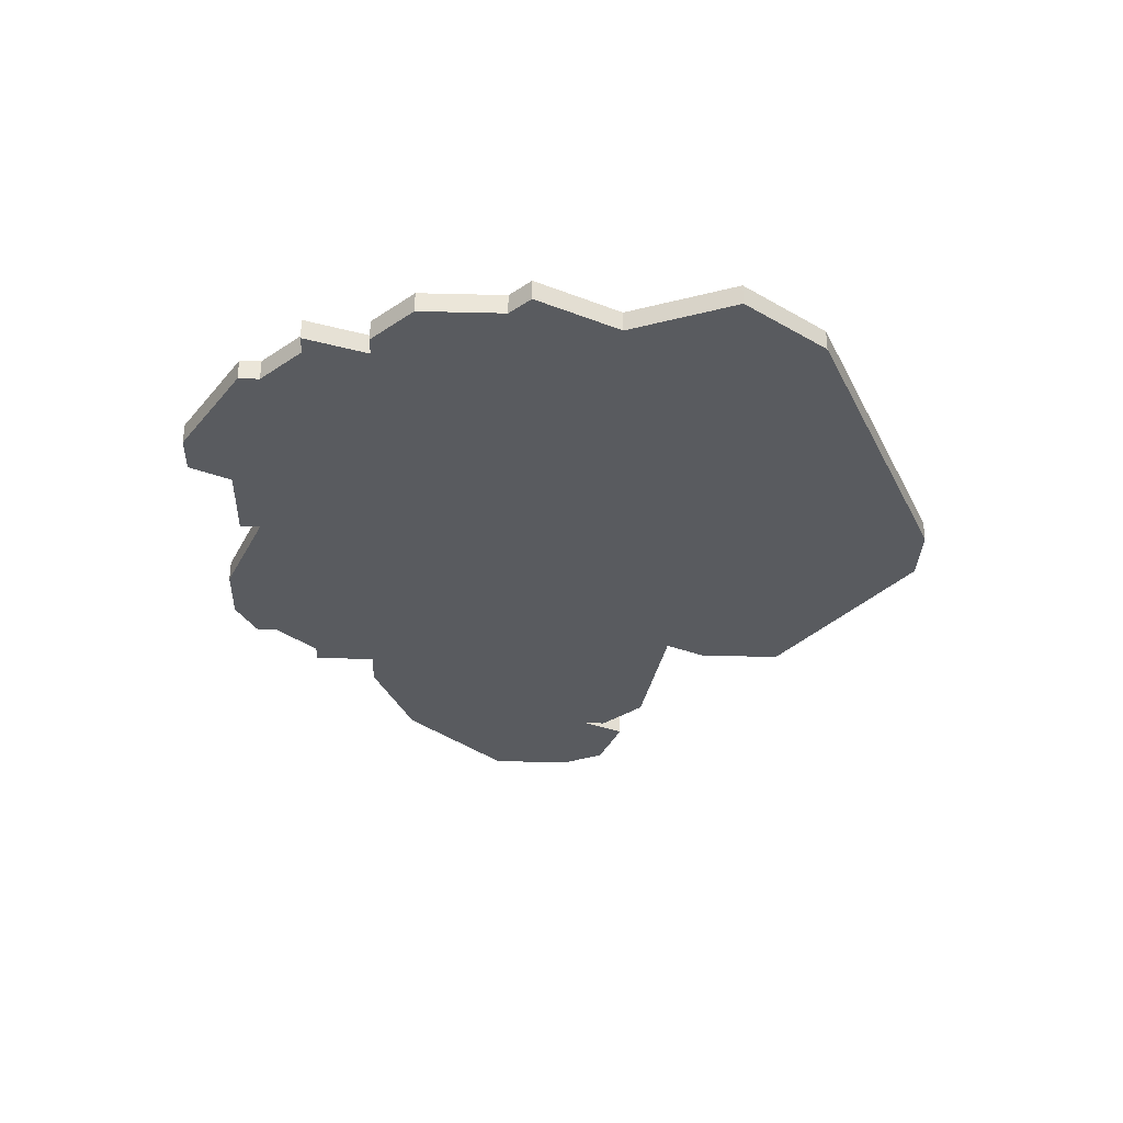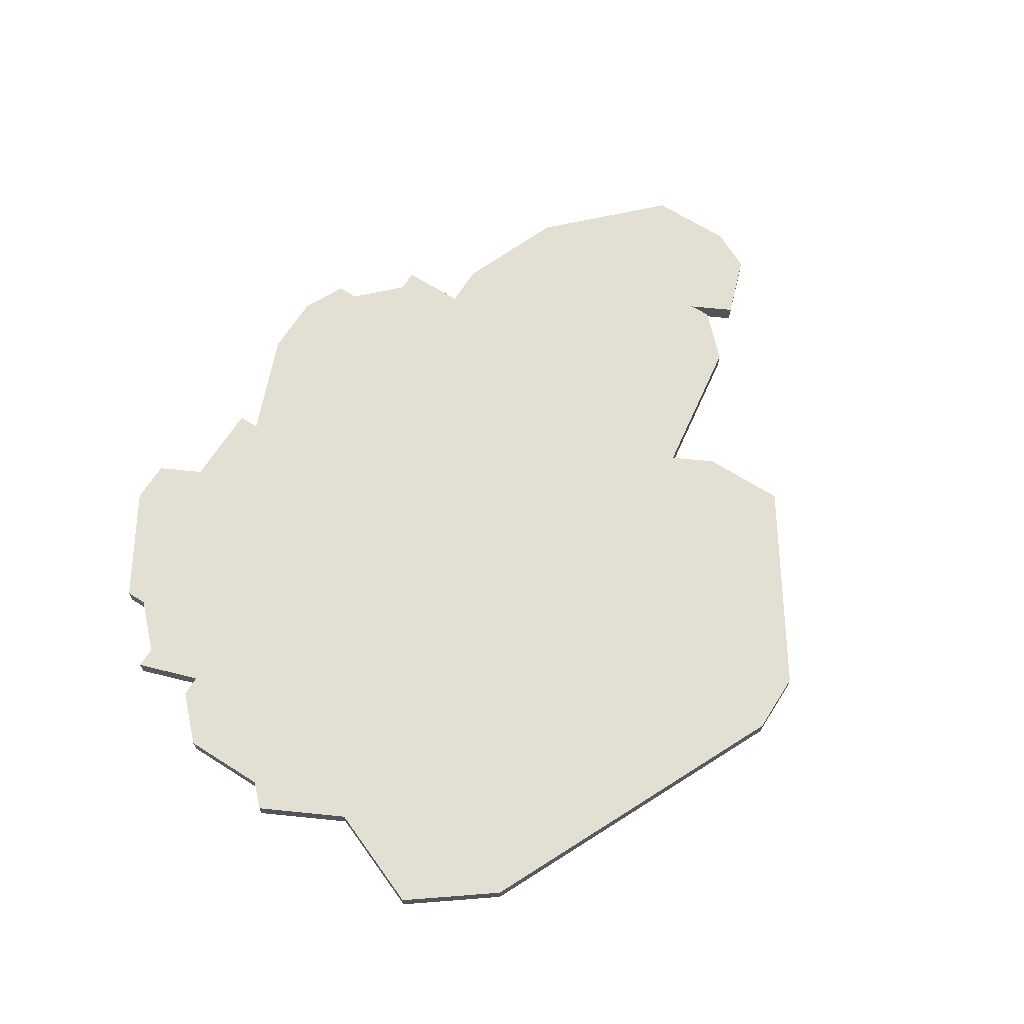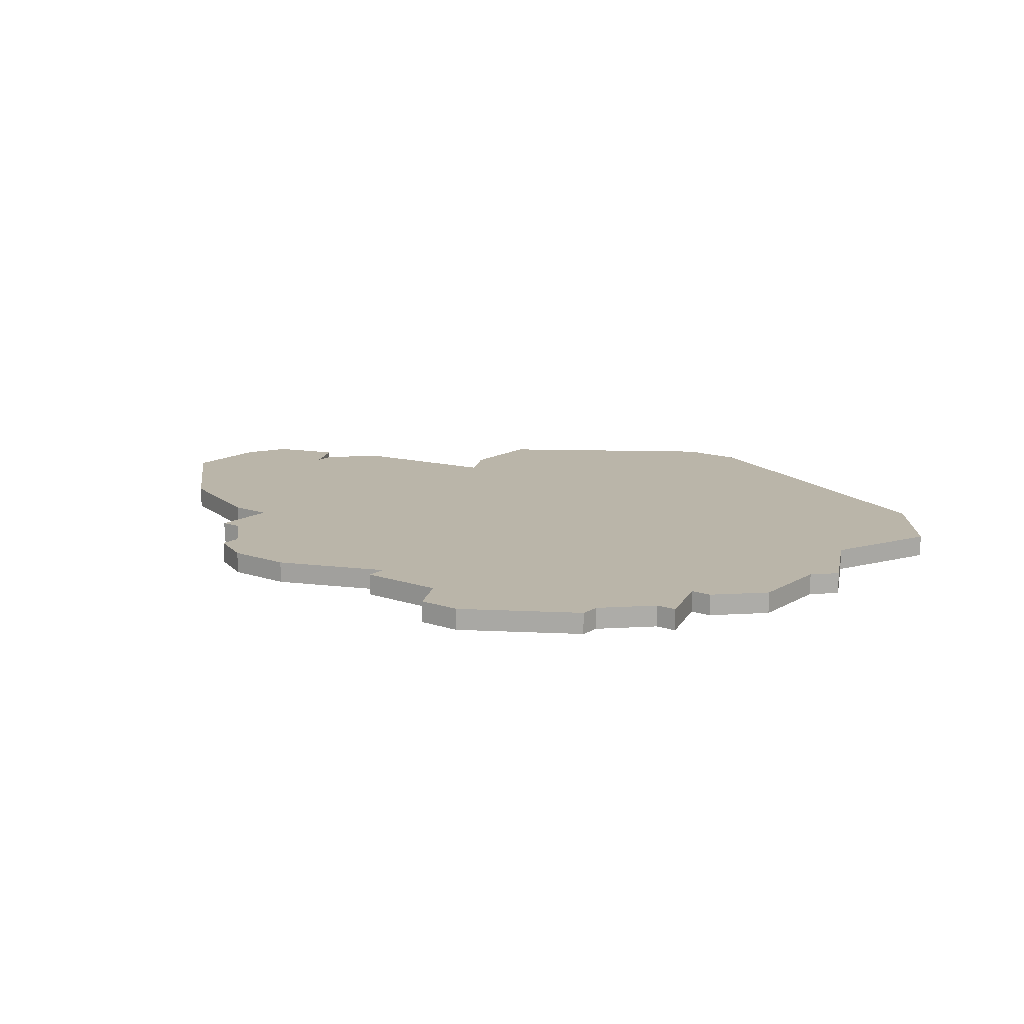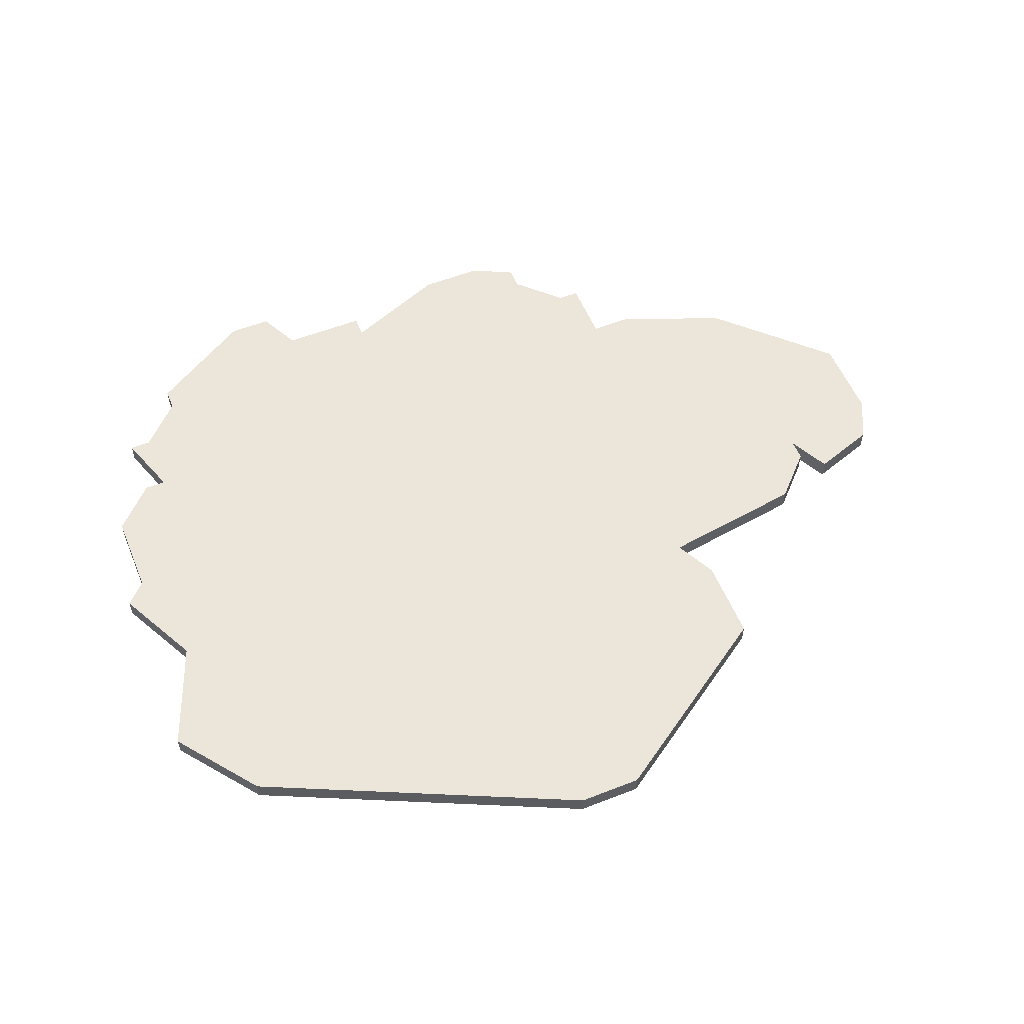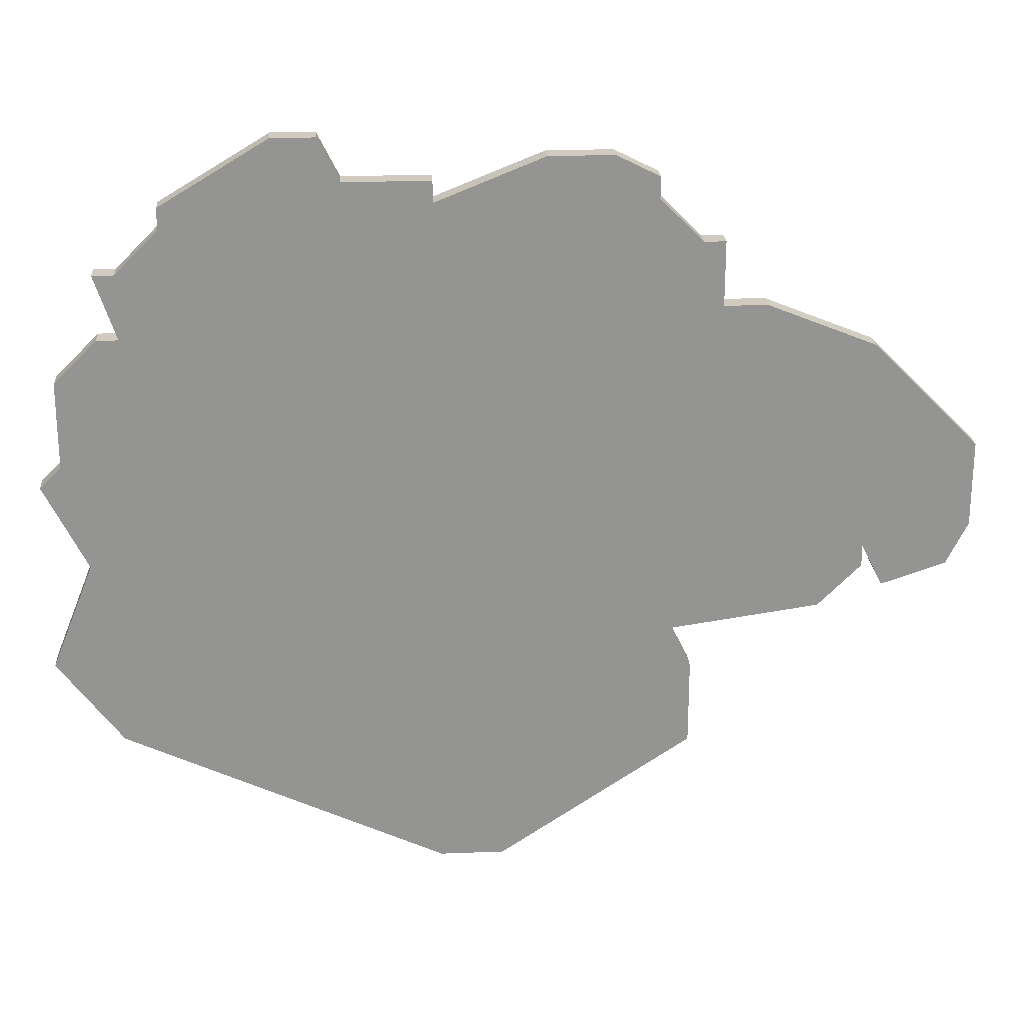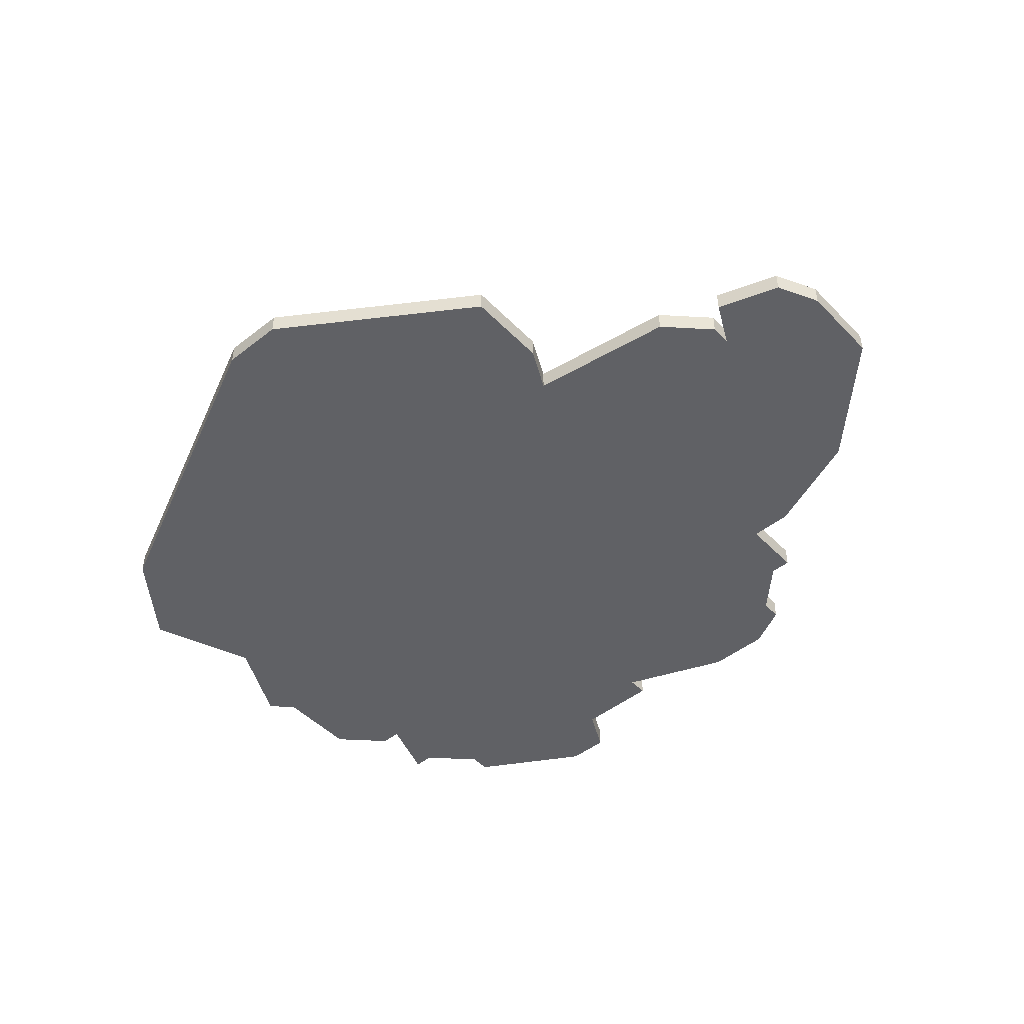
<metadata>
{"format":"obj","ext":"obj","renderer":"f3d","projection":"perspective","resolution":1024,"background":"white","views":[{"elev":-32.4,"azim":-92.0,"up":"+Z"},{"elev":66.7,"azim":-57.6,"up":"+Z"},{"elev":13.7,"azim":-142.7,"up":"+Z"},{"elev":55.8,"azim":-22.3,"up":"+Z"},{"elev":23.3,"azim":-3.9,"up":"+Y"},{"elev":-47.4,"azim":41.4,"up":"+Z"}]}
</metadata>
<code>
v 3507 -1126 0
v 3507 -1127 0
v 3505 -1129 0
v 3504 -1129 0
v 3505 -1132 0
v 3504 -1132 0
v 3502 -1134 0
v 3502 -1138 0
v 3501 -1139 0
v 3503 -1143 0
v 3501 -1148 0
v 3504 -1152 0
v 3519 -1159 0
v 3522 -1159 0
v 3531 -1153 0
v 3531 -1149 0
v 3530 -1147 0
v 3537 -1146 0
v 3539 -1144 0
v 3539 -1143 0
v 3540 -1145 0
v 3543 -1144 0
v 3544 -1142 0
v 3544 -1138 0
v 3543 -1137 0
v 3539 -1133 0
v 3534 -1131 0
v 3532 -1131 0
v 3532 -1128 0
v 3531 -1128 0
v 3529 -1126 0
v 3529 -1125 0
v 3527 -1124 0
v 3524 -1124 0
v 3519 -1126 0
v 3519 -1125 0
v 3515 -1125 0
v 3514 -1123 0
v 3512 -1123 0
v 3507 -1126 1
v 3507 -1127 1
v 3505 -1129 1
v 3504 -1129 1
v 3505 -1132 1
v 3504 -1132 1
v 3502 -1134 1
v 3502 -1138 1
v 3501 -1139 1
v 3503 -1143 1
v 3501 -1148 1
v 3504 -1152 1
v 3519 -1159 1
v 3522 -1159 1
v 3531 -1153 1
v 3531 -1149 1
v 3530 -1147 1
v 3537 -1146 1
v 3539 -1144 1
v 3539 -1143 1
v 3540 -1145 1
v 3543 -1144 1
v 3544 -1142 1
v 3544 -1138 1
v 3543 -1137 1
v 3539 -1133 1
v 3534 -1131 1
v 3532 -1131 1
v 3532 -1128 1
v 3531 -1128 1
v 3529 -1126 1
v 3529 -1125 1
v 3527 -1124 1
v 3524 -1124 1
v 3519 -1126 1
v 3519 -1125 1
v 3515 -1125 1
v 3514 -1123 1
v 3512 -1123 1
f 2 1 39
f 5 4 3
f 7 6 5
f 10 9 8
f 12 11 10
f 14 13 12
f 16 15 14
f 19 18 17
f 22 21 20
f 24 23 22
f 27 26 25
f 30 29 28
f 33 32 31
f 35 34 33
f 37 36 35
f 39 38 37
f 3 2 39
f 8 7 5
f 14 12 10
f 17 16 14
f 20 19 17
f 24 22 20
f 27 25 24
f 31 30 28
f 35 33 31
f 3 39 37
f 10 8 5
f 17 14 10
f 24 20 17
f 28 27 24
f 35 31 28
f 3 37 35
f 17 10 5
f 28 24 17
f 3 35 28
f 17 5 3
f 3 28 17
f 78 40 41
f 42 43 44
f 44 45 46
f 47 48 49
f 49 50 51
f 51 52 53
f 53 54 55
f 56 57 58
f 59 60 61
f 61 62 63
f 64 65 66
f 67 68 69
f 70 71 72
f 72 73 74
f 74 75 76
f 76 77 78
f 78 41 42
f 44 46 47
f 49 51 53
f 53 55 56
f 56 58 59
f 59 61 63
f 63 64 66
f 67 69 70
f 70 72 74
f 76 78 42
f 44 47 49
f 49 53 56
f 56 59 63
f 63 66 67
f 67 70 74
f 74 76 42
f 44 49 56
f 56 63 67
f 67 74 42
f 42 44 56
f 56 67 42
f 41 40 2
f 2 40 1
f 42 41 3
f 3 41 2
f 43 42 4
f 4 42 3
f 44 43 5
f 5 43 4
f 45 44 6
f 6 44 5
f 46 45 7
f 7 45 6
f 47 46 8
f 8 46 7
f 48 47 9
f 9 47 8
f 49 48 10
f 10 48 9
f 50 49 11
f 11 49 10
f 51 50 12
f 12 50 11
f 52 51 13
f 13 51 12
f 53 52 14
f 14 52 13
f 54 53 15
f 15 53 14
f 55 54 16
f 16 54 15
f 56 55 17
f 17 55 16
f 57 56 18
f 18 56 17
f 58 57 19
f 19 57 18
f 59 58 20
f 20 58 19
f 60 59 21
f 21 59 20
f 61 60 22
f 22 60 21
f 62 61 23
f 23 61 22
f 63 62 24
f 24 62 23
f 64 63 25
f 25 63 24
f 65 64 26
f 26 64 25
f 66 65 27
f 27 65 26
f 67 66 28
f 28 66 27
f 68 67 29
f 29 67 28
f 69 68 30
f 30 68 29
f 70 69 31
f 31 69 30
f 71 70 32
f 32 70 31
f 72 71 33
f 33 71 32
f 73 72 34
f 34 72 33
f 74 73 35
f 35 73 34
f 75 74 36
f 36 74 35
f 76 75 37
f 37 75 36
f 77 76 38
f 38 76 37
f 40 78 1
f 1 78 39
f 78 77 39
f 39 77 38

</code>
